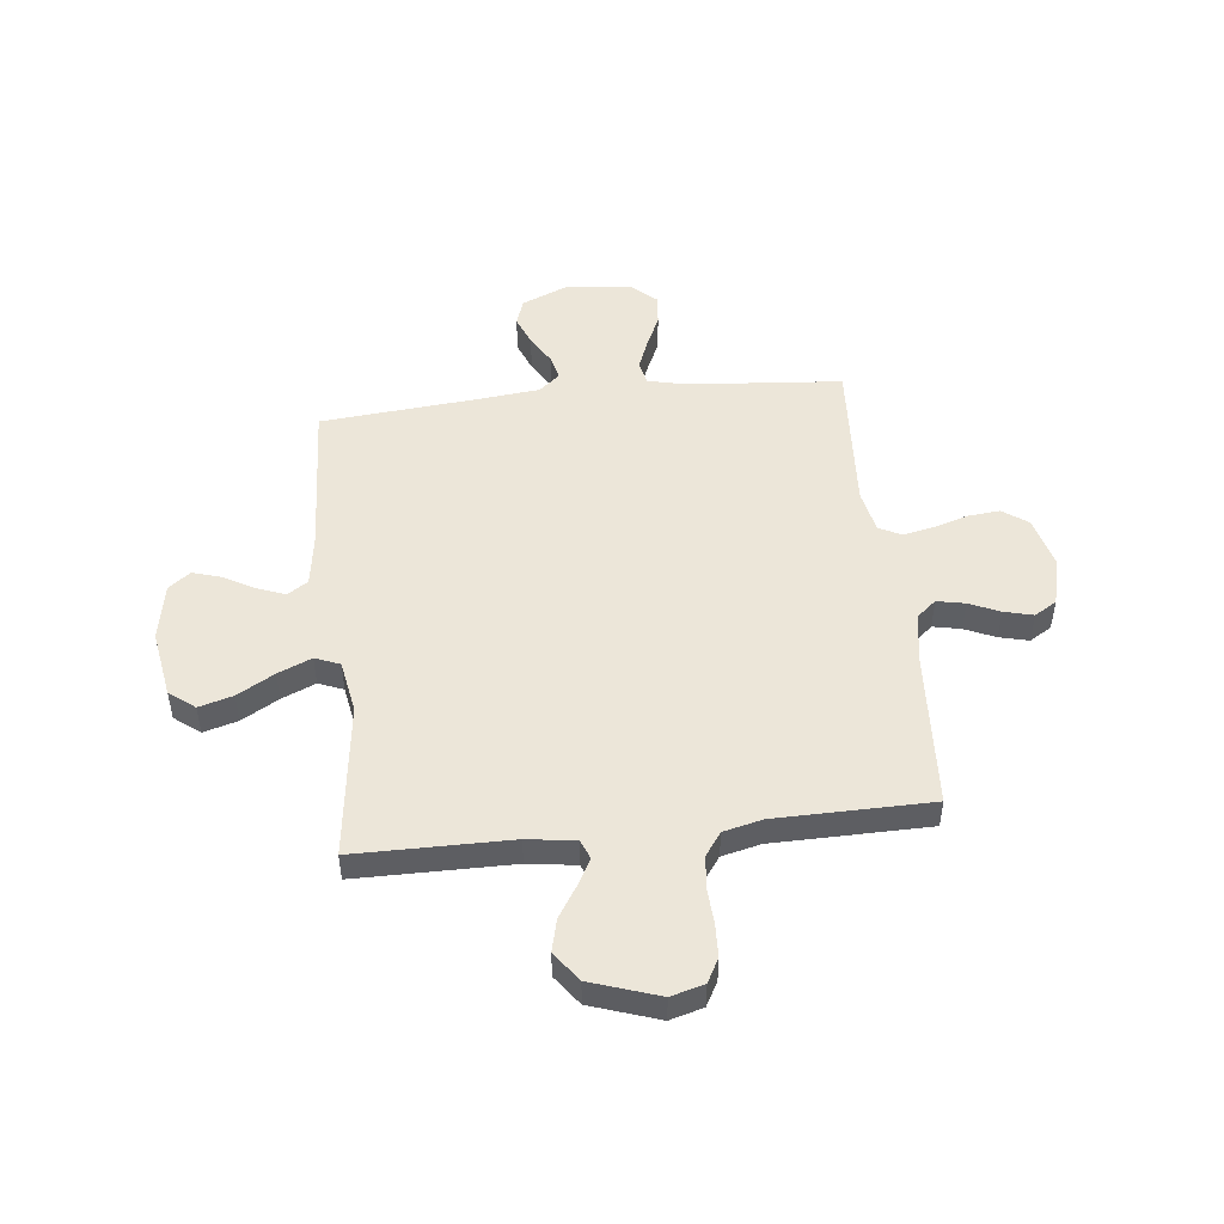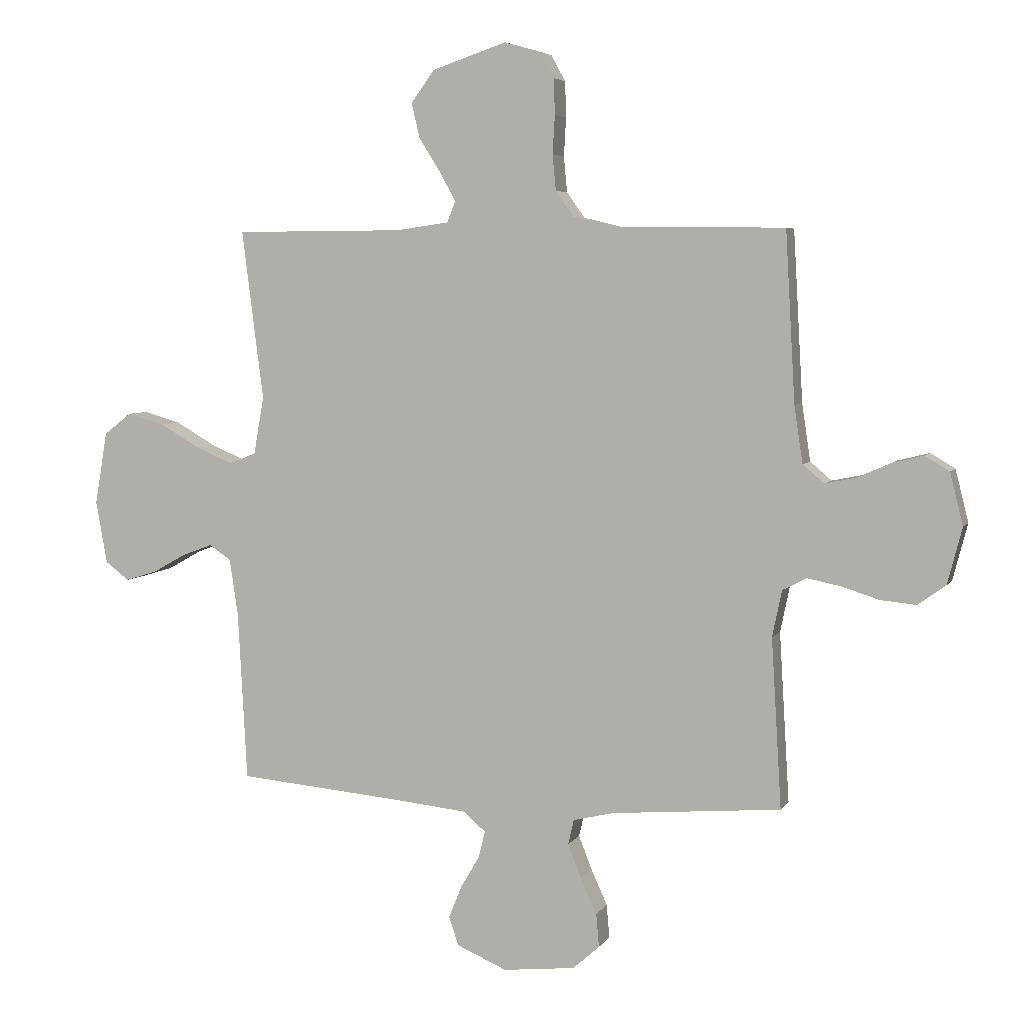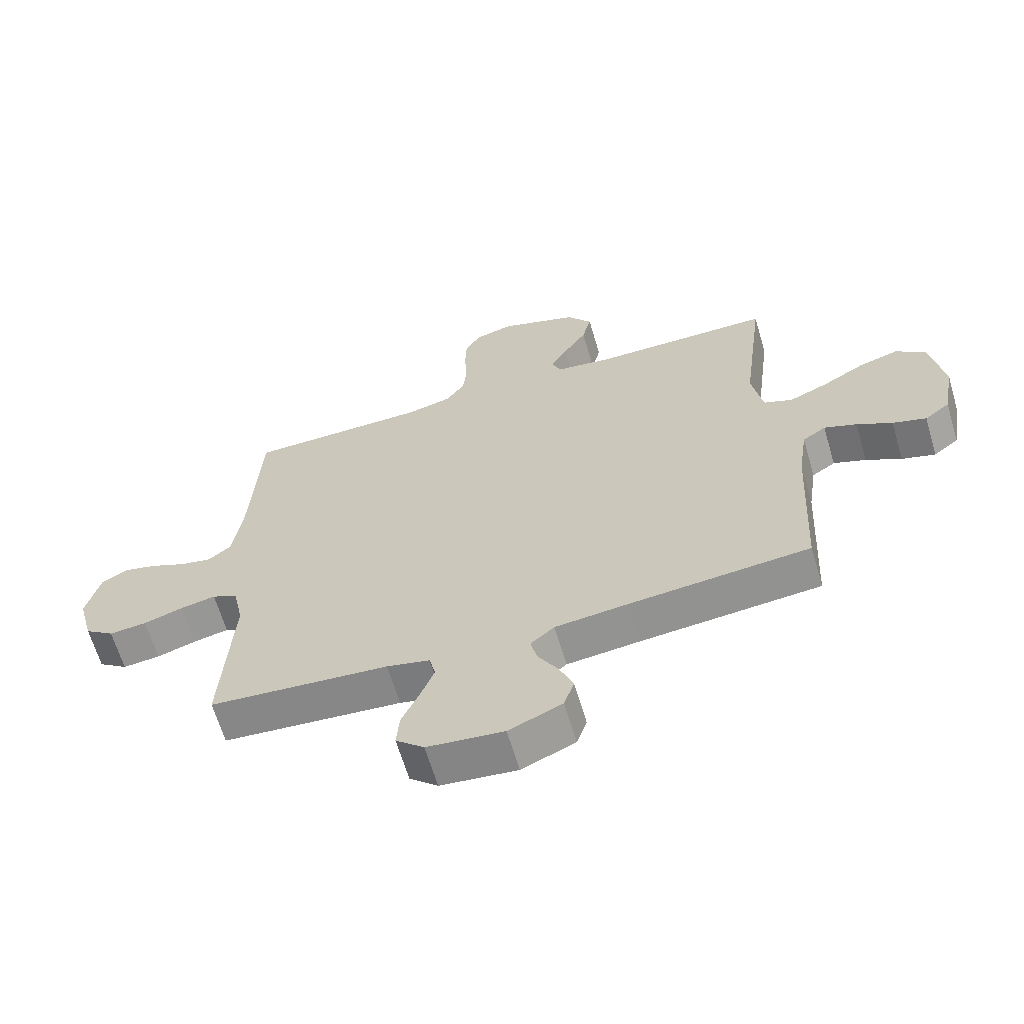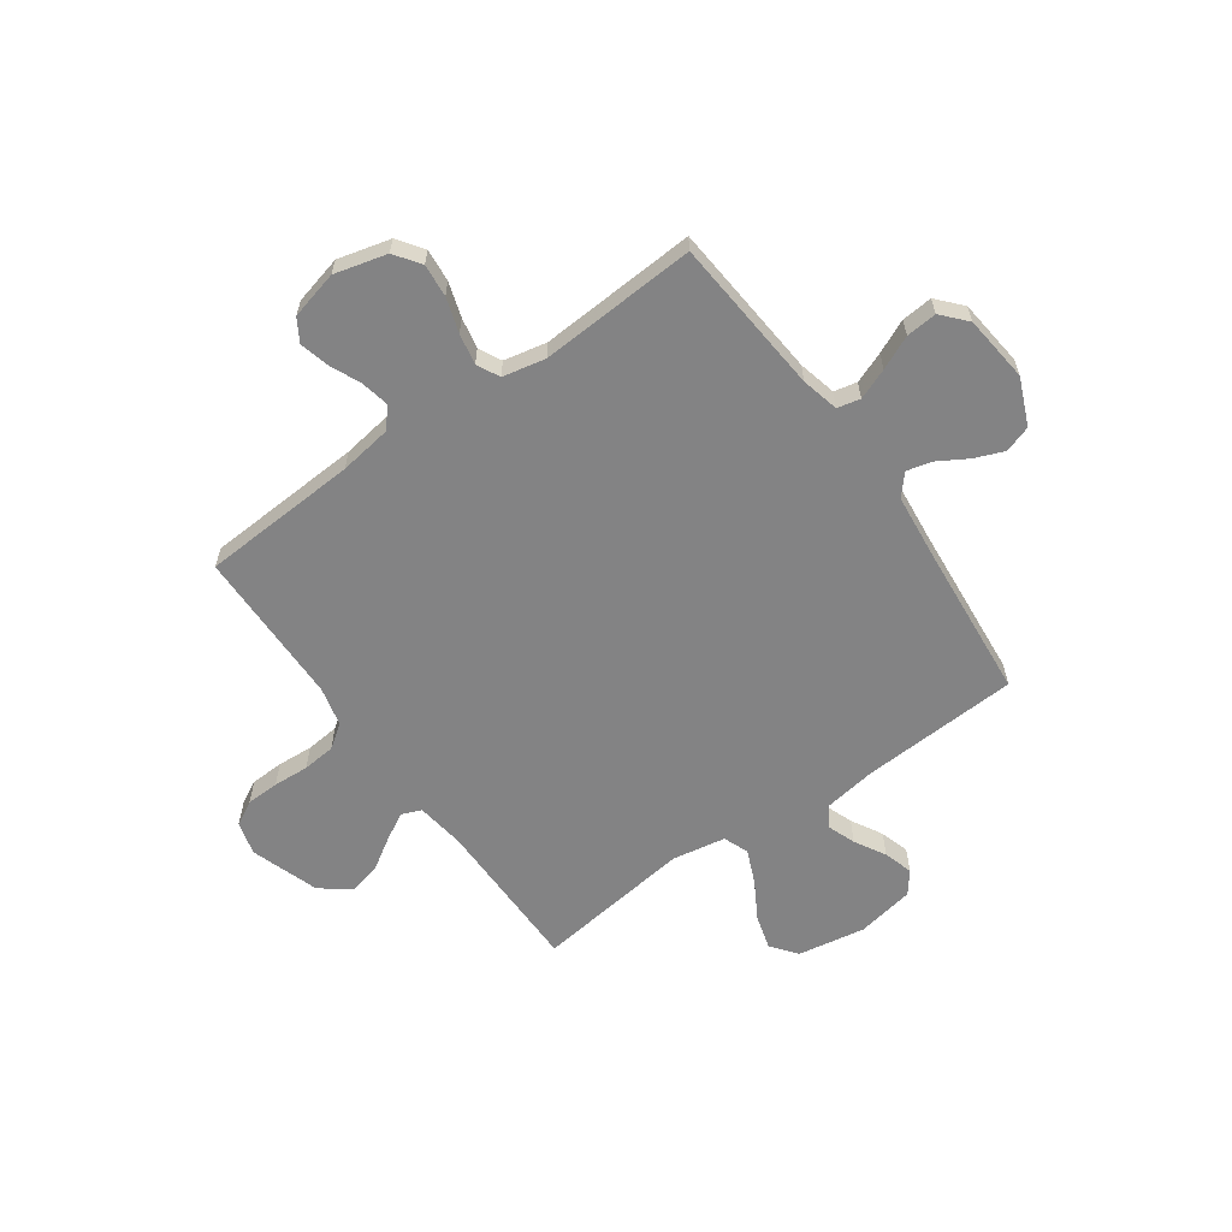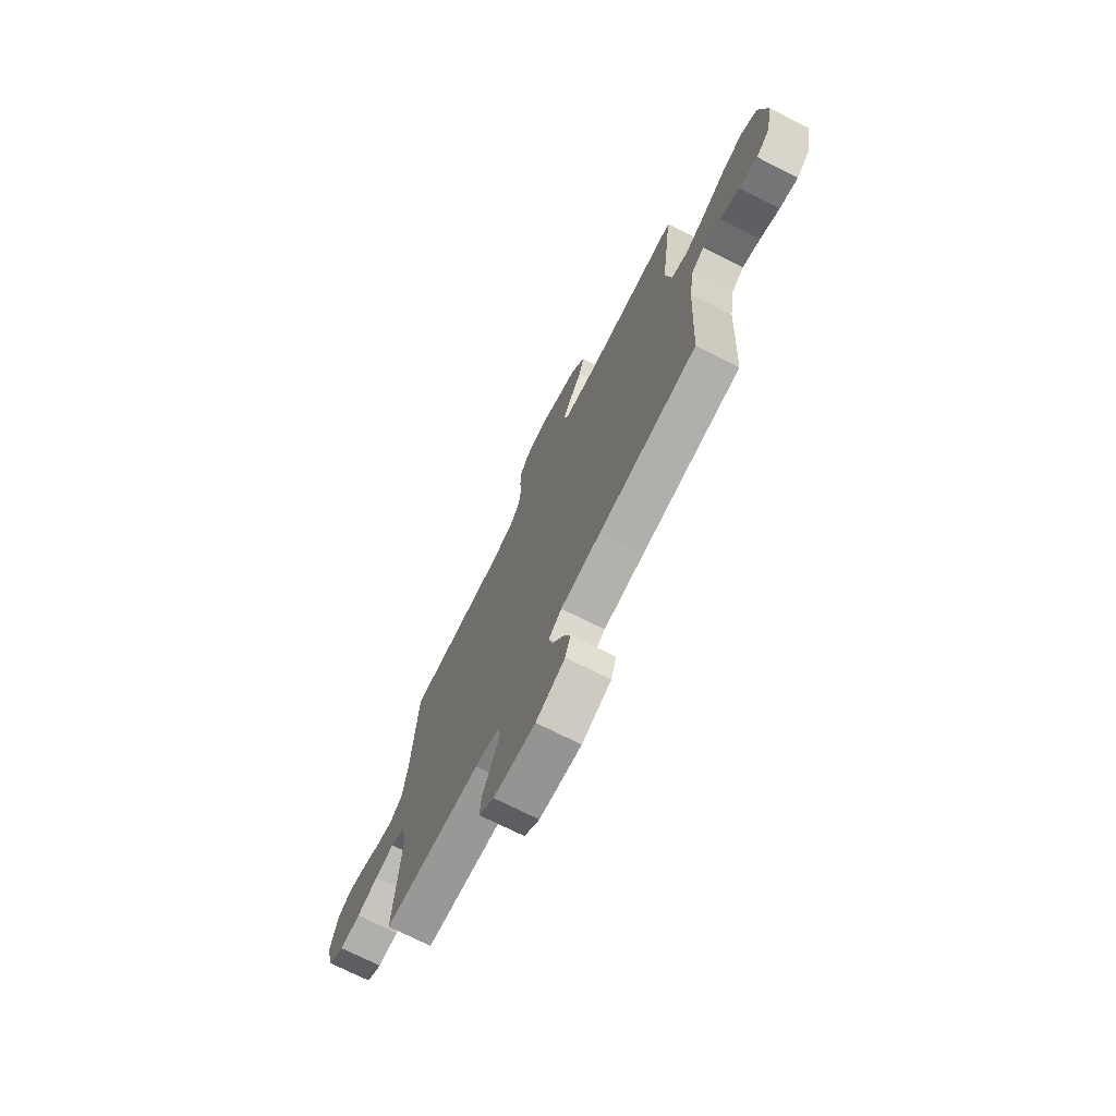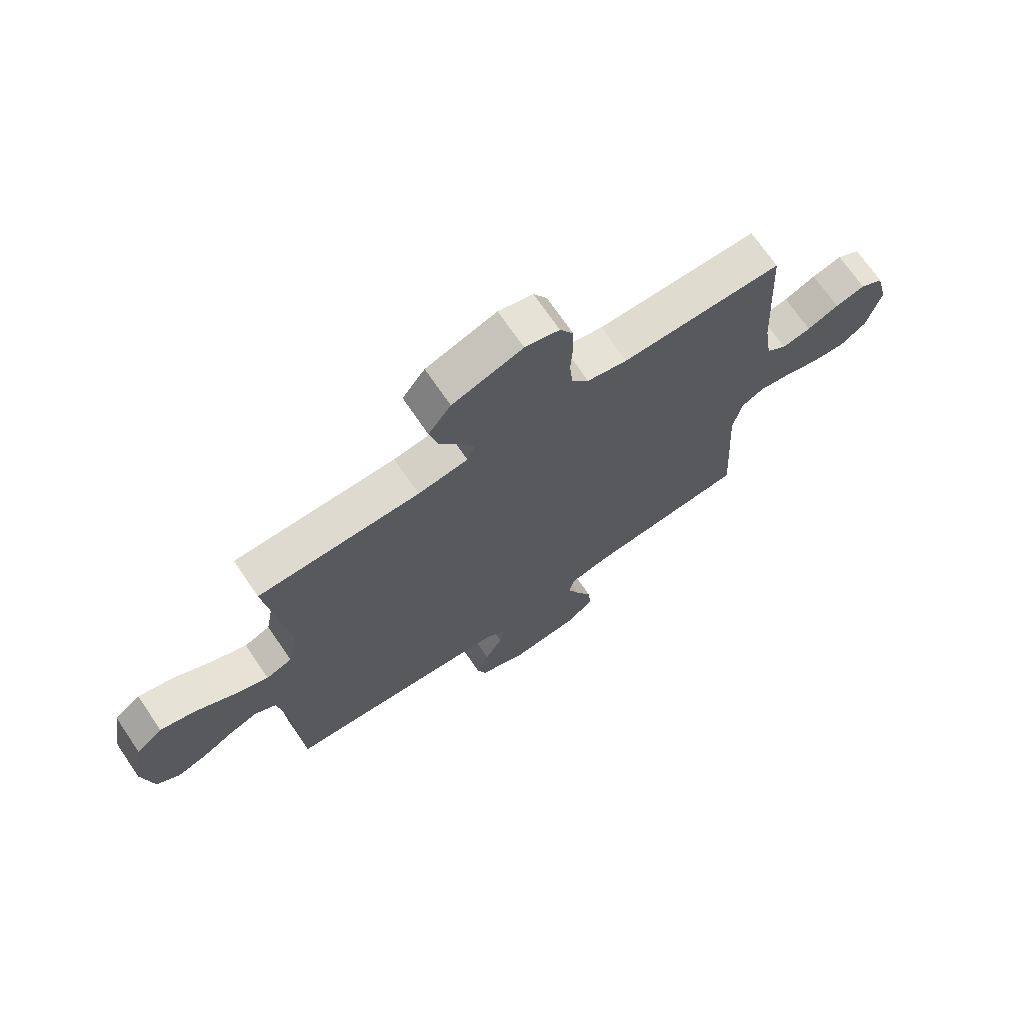
<metadata>
{"format":"obj","ext":"obj","renderer":"f3d","projection":"perspective","resolution":1024,"background":"white","views":[{"elev":49.4,"azim":-6.2,"up":"+Y"},{"elev":5.0,"azim":17.5,"up":"+Z"},{"elev":-64.5,"azim":-163.5,"up":"+Z"},{"elev":-61.2,"azim":125.4,"up":"+Y"},{"elev":-73.2,"azim":-116.7,"up":"+Z"},{"elev":70.9,"azim":-34.3,"up":"+Z"}]}
</metadata>
<code>
v -0.5 0.07 0.5
v -0.2 0.07 0.501
v -0.107 0.07 0.514
v -0.092 0.07 0.551
v -0.12 0.07 0.602
v -0.158 0.07 0.662
v -0.173 0.07 0.724
v -0.131 0.07 0.781
v 0 0.07 0.825
v 0.064 0.07 0.807
v 0.089 0.07 0.761
v 0.091 0.07 0.698
v 0.087 0.07 0.63
v 0.093 0.07 0.567
v 0.125 0.07 0.522
v 0.2 0.07 0.504
v 0.5 0.07 0.5
v 0.517 0.07 0.2
v 0.532 0.07 0.099
v 0.57 0.07 0.067
v 0.624 0.07 0.078
v 0.683 0.07 0.104
v 0.739 0.07 0.118
v 0.782 0.07 0.092
v 0.805 0.07 0
v 0.779 0.07 -0.1
v 0.73 0.07 -0.135
v 0.667 0.07 -0.129
v 0.601 0.07 -0.108
v 0.542 0.07 -0.096
v 0.499 0.07 -0.118
v 0.482 0.07 -0.2
v 0.5 0.07 -0.5
v 0.2 0.07 -0.525
v 0.128 0.07 -0.542
v 0.118 0.07 -0.586
v 0.141 0.07 -0.645
v 0.17 0.07 -0.709
v 0.175 0.07 -0.768
v 0.128 0.07 -0.81
v 0 0.07 -0.824
v -0.089 0.07 -0.786
v -0.106 0.07 -0.735
v -0.083 0.07 -0.678
v -0.05 0.07 -0.622
v -0.038 0.07 -0.574
v -0.078 0.07 -0.54
v -0.2 0.07 -0.527
v -0.5 0.07 -0.5
v -0.516 0.07 -0.2
v -0.531 0.07 -0.099
v -0.57 0.07 -0.073
v -0.624 0.07 -0.093
v -0.683 0.07 -0.126
v -0.739 0.07 -0.143
v -0.781 0.07 -0.111
v -0.801 0.07 0
v -0.779 0.07 0.129
v -0.73 0.07 0.167
v -0.664 0.07 0.148
v -0.593 0.07 0.107
v -0.528 0.07 0.079
v -0.48 0.07 0.098
v -0.462 0.07 0.2
v -0.5 0 0.5
v -0.2 0 0.501
v -0.107 0 0.514
v -0.092 0 0.551
v -0.12 0 0.602
v -0.158 0 0.662
v -0.173 0 0.724
v -0.131 0 0.781
v 0 0 0.825
v 0.064 0 0.807
v 0.089 0 0.761
v 0.091 0 0.698
v 0.087 0 0.63
v 0.093 0 0.567
v 0.125 0 0.522
v 0.2 0 0.504
v 0.5 0 0.5
v 0.517 0 0.2
v 0.532 0 0.099
v 0.57 0 0.067
v 0.624 0 0.078
v 0.683 0 0.104
v 0.739 0 0.118
v 0.782 0 0.092
v 0.805 0 0
v 0.779 0 -0.1
v 0.73 0 -0.135
v 0.667 0 -0.129
v 0.601 0 -0.108
v 0.542 0 -0.096
v 0.499 0 -0.118
v 0.482 0 -0.2
v 0.5 0 -0.5
v 0.2 0 -0.525
v 0.128 0 -0.542
v 0.118 0 -0.586
v 0.141 0 -0.645
v 0.17 0 -0.709
v 0.175 0 -0.768
v 0.128 0 -0.81
v 0 0 -0.824
v -0.089 0 -0.786
v -0.106 0 -0.735
v -0.083 0 -0.678
v -0.05 0 -0.622
v -0.038 0 -0.574
v -0.078 0 -0.54
v -0.2 0 -0.527
v -0.5 0 -0.5
v -0.516 0 -0.2
v -0.531 0 -0.099
v -0.57 0 -0.073
v -0.624 0 -0.093
v -0.683 0 -0.126
v -0.739 0 -0.143
v -0.781 0 -0.111
v -0.801 0 0
v -0.779 0 0.129
v -0.73 0 0.167
v -0.664 0 0.148
v -0.593 0 0.107
v -0.528 0 0.079
v -0.48 0 0.098
v -0.462 0 0.2
f 59 60 61
f 58 59 61
f 57 58 61
f 56 57 61
f 55 56 61
f 54 55 61
f 53 54 61
f 52 53 61 62
f 51 52 62 63
f 48 49 50
f 50 51 63
f 48 50 63
f 47 48 63
f 43 44 45
f 42 43 45
f 41 42 45
f 40 41 45
f 39 40 45
f 38 39 45
f 37 38 45
f 36 37 45 46
f 47 63 64
f 46 47 64
f 36 46 64
f 35 36 64
f 27 28 29
f 26 27 29
f 25 26 29
f 24 25 29
f 23 24 29
f 22 23 29
f 21 22 29
f 20 21 29 30
f 19 20 30 31
f 16 17 18
f 19 31 32
f 18 19 32
f 16 18 32
f 15 16 32
f 11 12 13
f 10 11 13
f 9 10 13
f 8 9 13
f 7 8 13
f 6 7 13
f 5 6 13
f 4 5 13 14
f 32 33 34
f 15 32 34
f 14 15 34
f 4 14 34
f 3 4 34
f 34 35 64
f 3 34 64
f 2 3 64
f 1 2 64
f 125 124 123
f 125 123 122
f 125 122 121
f 125 121 120
f 125 120 119
f 125 119 118
f 125 118 117
f 126 125 117 116
f 127 126 116 115
f 114 113 112
f 127 115 114
f 127 114 112
f 127 112 111
f 109 108 107
f 109 107 106
f 109 106 105
f 109 105 104
f 109 104 103
f 109 103 102
f 109 102 101
f 110 109 101 100
f 128 127 111
f 128 111 110
f 128 110 100
f 128 100 99
f 93 92 91
f 93 91 90
f 93 90 89
f 93 89 88
f 93 88 87
f 93 87 86
f 93 86 85
f 94 93 85 84
f 95 94 84 83
f 82 81 80
f 96 95 83
f 96 83 82
f 96 82 80
f 96 80 79
f 77 76 75
f 77 75 74
f 77 74 73
f 77 73 72
f 77 72 71
f 77 71 70
f 77 70 69
f 78 77 69 68
f 98 97 96
f 98 96 79
f 98 79 78
f 98 78 68
f 98 68 67
f 128 99 98
f 128 98 67
f 128 67 66
f 128 66 65
f 1 65 66 2
f 2 66 67 3
f 3 67 68 4
f 4 68 69 5
f 5 69 70 6
f 6 70 71 7
f 7 71 72 8
f 8 72 73 9
f 9 73 74 10
f 10 74 75 11
f 11 75 76 12
f 12 76 77 13
f 13 77 78 14
f 14 78 79 15
f 15 79 80 16
f 16 80 81 17
f 17 81 82 18
f 18 82 83 19
f 19 83 84 20
f 20 84 85 21
f 21 85 86 22
f 22 86 87 23
f 23 87 88 24
f 24 88 89 25
f 25 89 90 26
f 26 90 91 27
f 27 91 92 28
f 28 92 93 29
f 29 93 94 30
f 30 94 95 31
f 31 95 96 32
f 32 96 97 33
f 33 97 98 34
f 34 98 99 35
f 35 99 100 36
f 36 100 101 37
f 37 101 102 38
f 38 102 103 39
f 39 103 104 40
f 40 104 105 41
f 41 105 106 42
f 42 106 107 43
f 43 107 108 44
f 44 108 109 45
f 45 109 110 46
f 46 110 111 47
f 47 111 112 48
f 48 112 113 49
f 49 113 114 50
f 50 114 115 51
f 51 115 116 52
f 52 116 117 53
f 53 117 118 54
f 54 118 119 55
f 55 119 120 56
f 56 120 121 57
f 57 121 122 58
f 58 122 123 59
f 59 123 124 60
f 60 124 125 61
f 61 125 126 62
f 62 126 127 63
f 63 127 128 64
f 64 128 65 1

</code>
